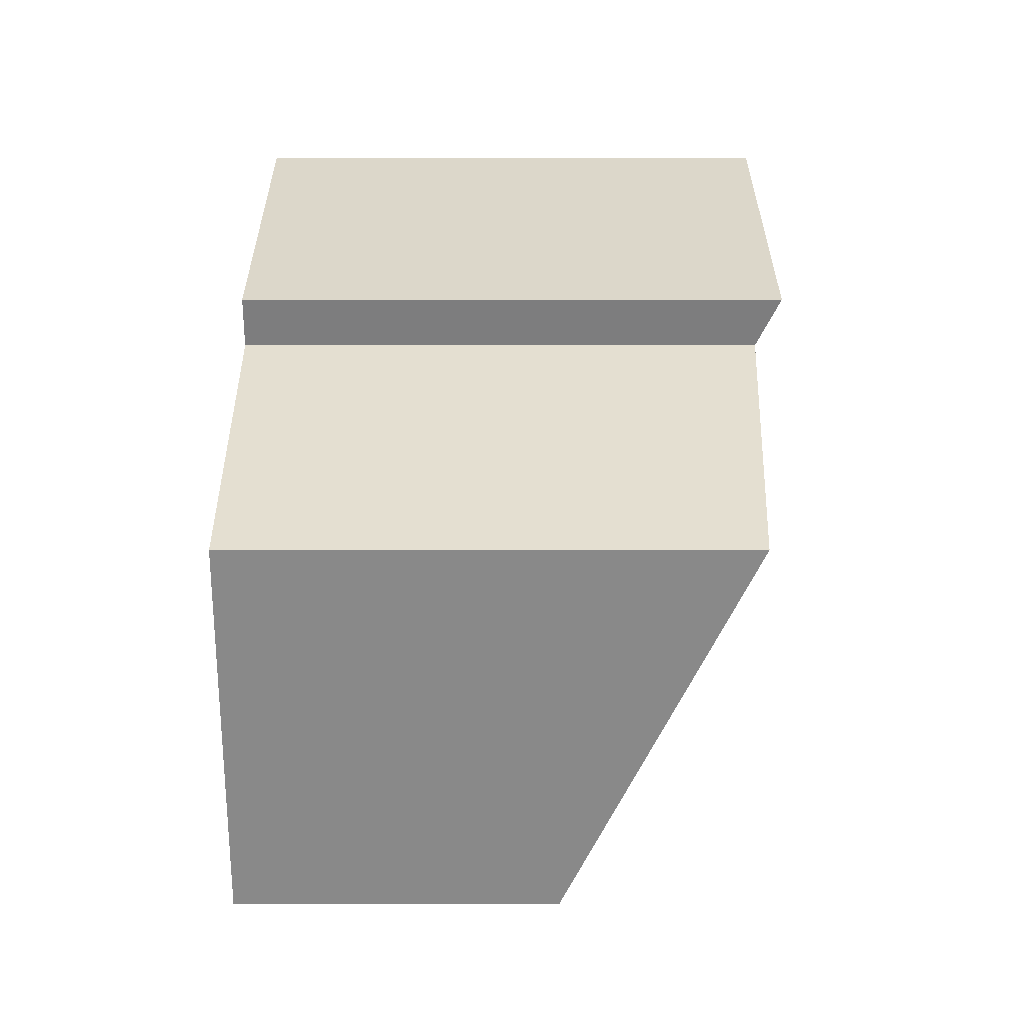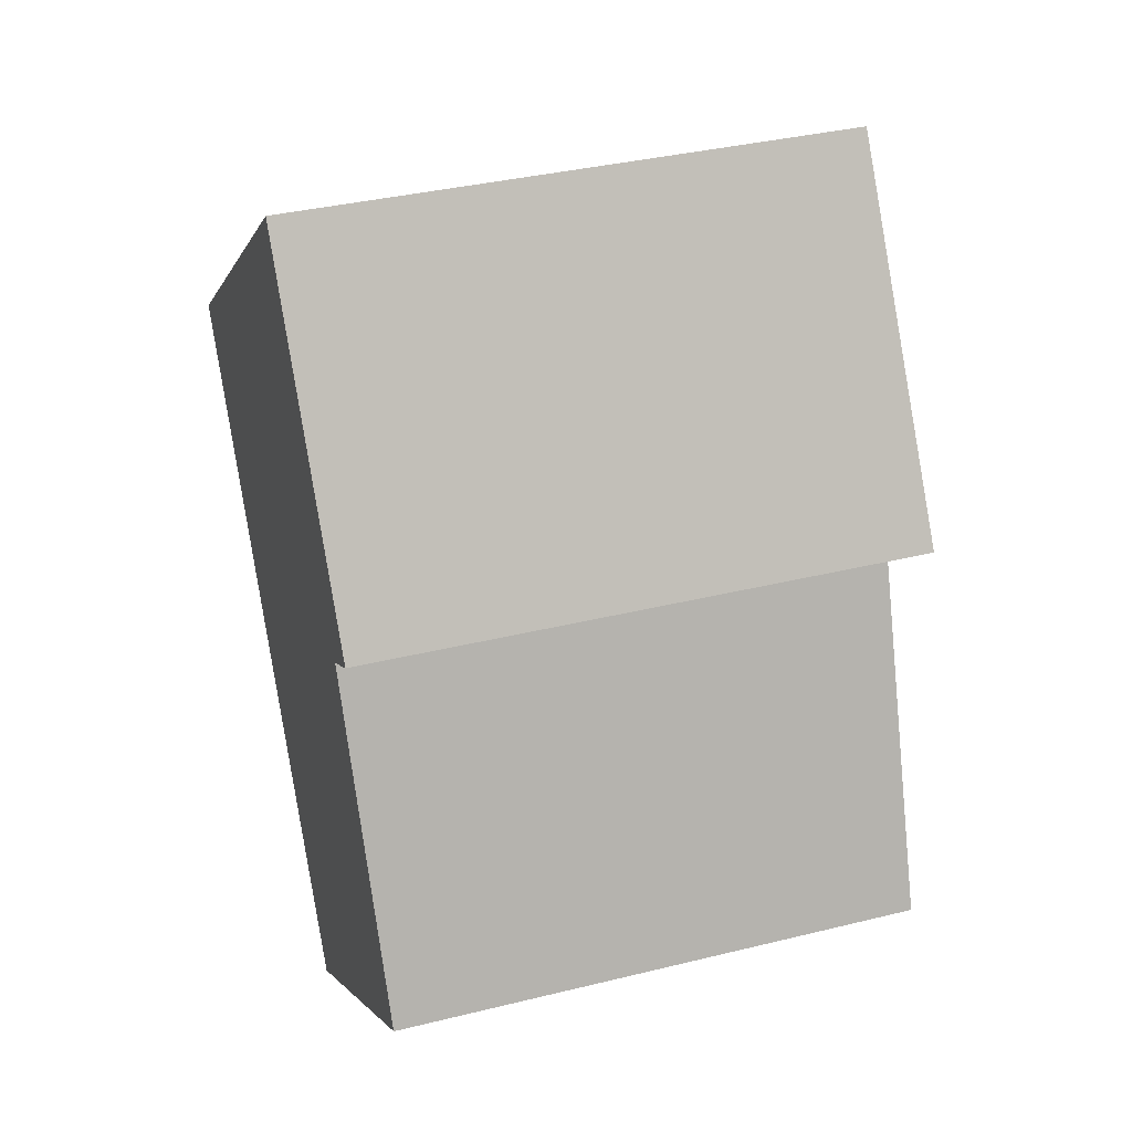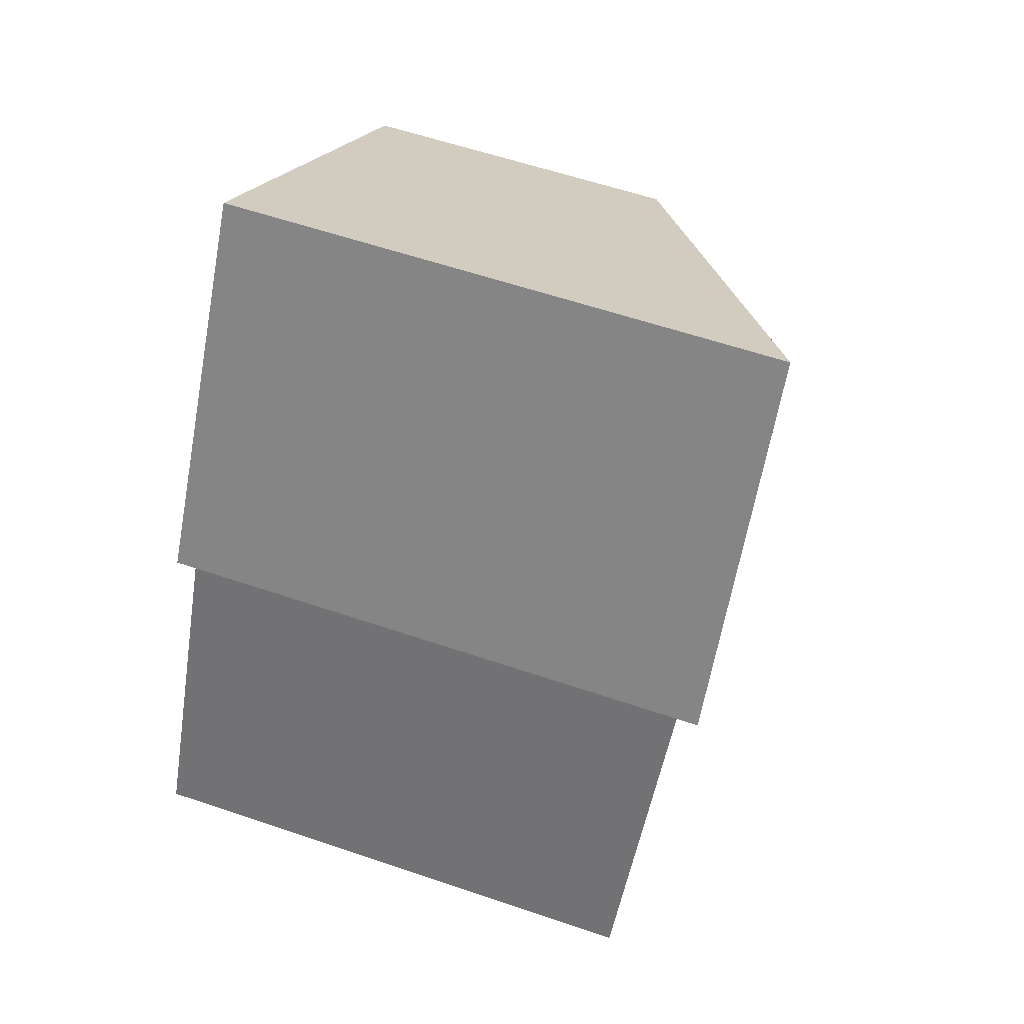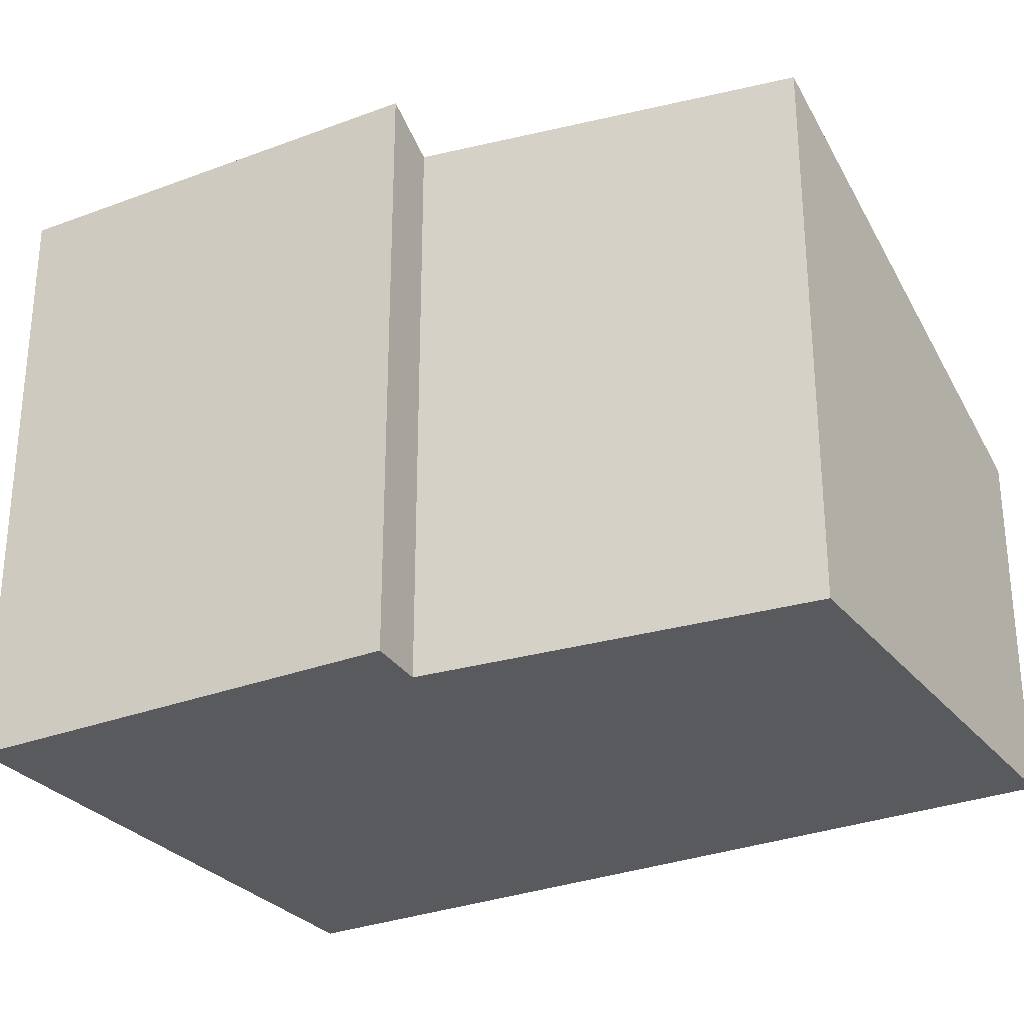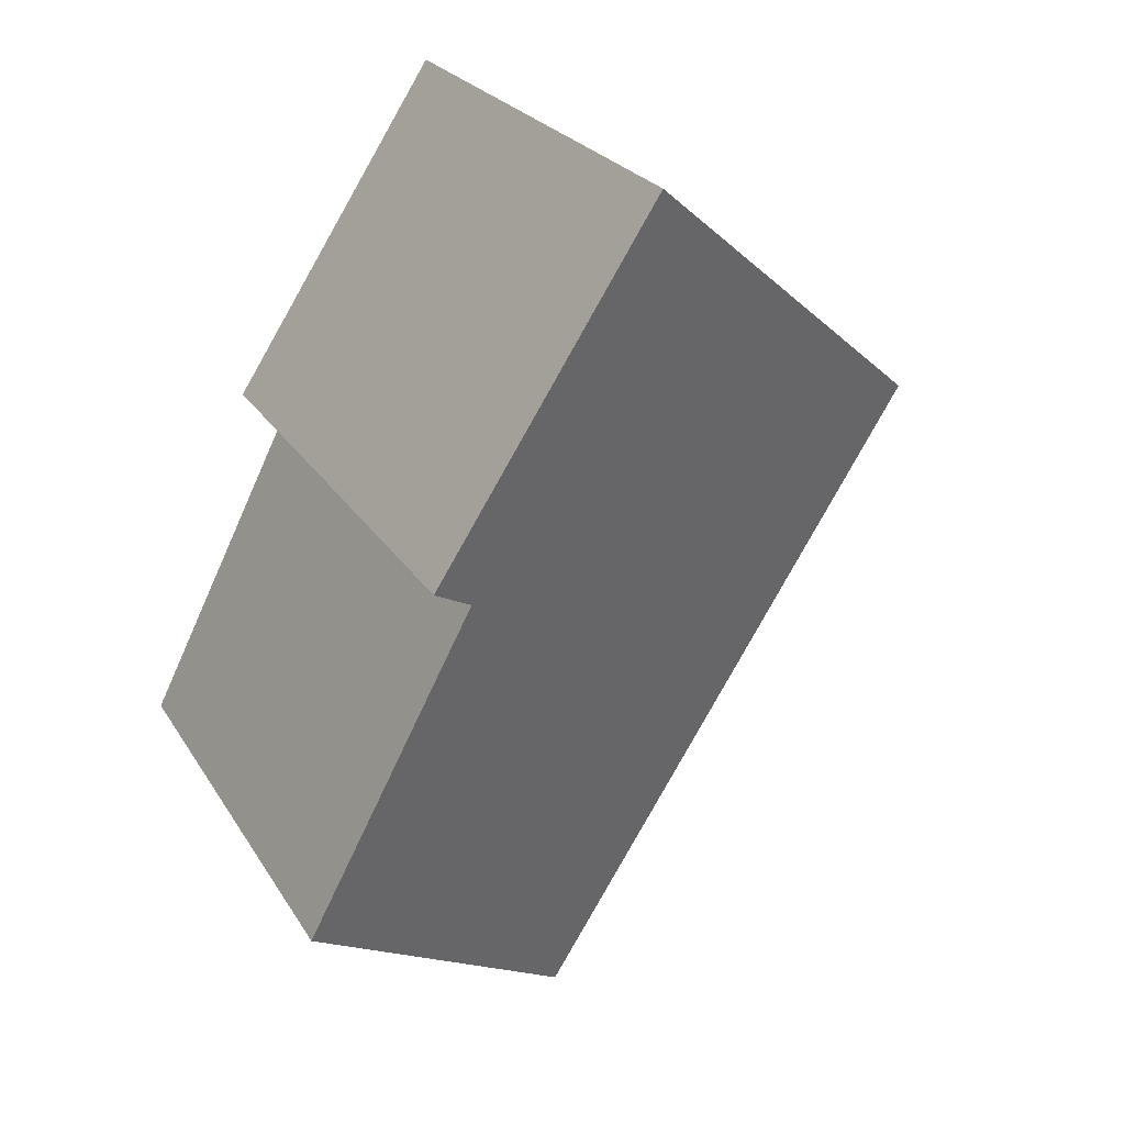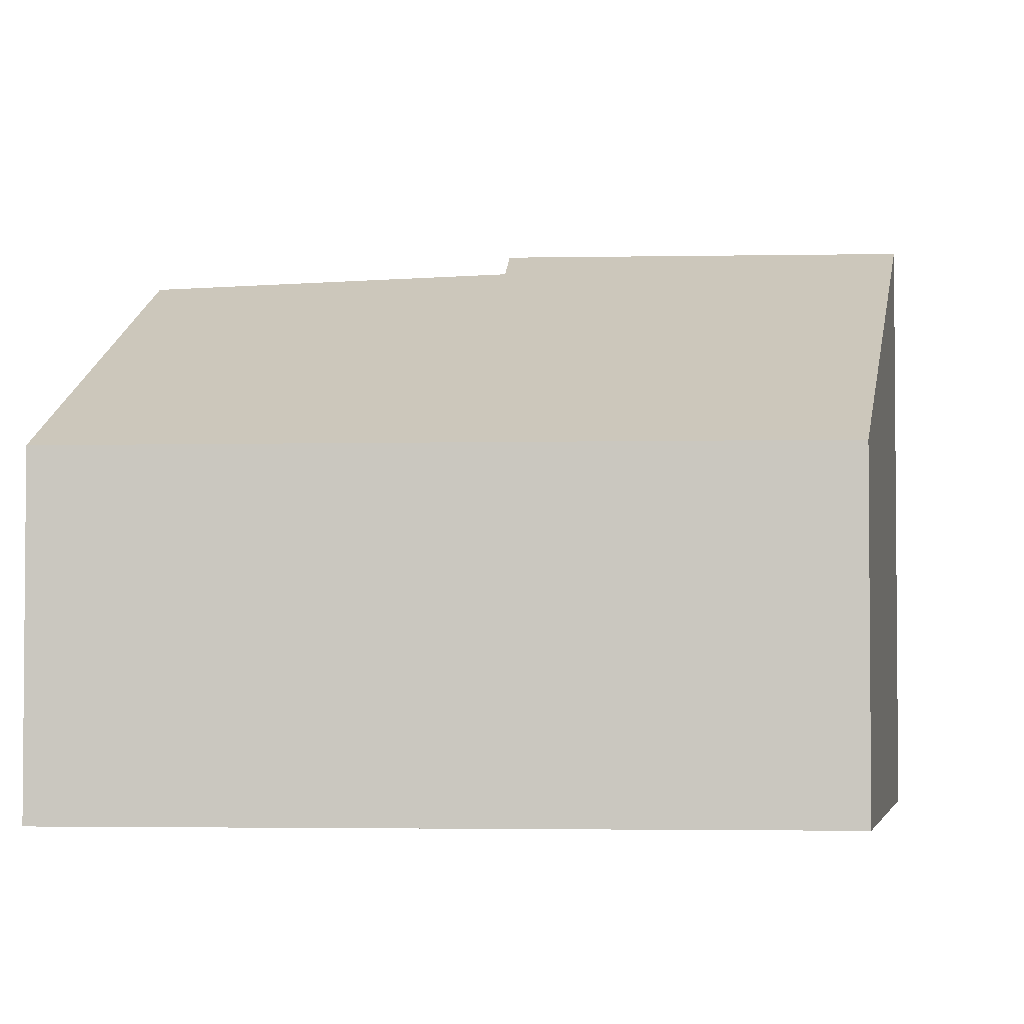
<metadata>
{"format":"obj","ext":"obj","renderer":"f3d","projection":"perspective","resolution":1024,"background":"white","views":[{"elev":-26.9,"azim":90.0,"up":"+Z"},{"elev":36.4,"azim":72.2,"up":"+Z"},{"elev":58.5,"azim":109.4,"up":"+Z"},{"elev":-31.0,"azim":85.8,"up":"+Y"},{"elev":23.5,"azim":156.3,"up":"+Z"},{"elev":-3.2,"azim":-117.4,"up":"+Y"}]}
</metadata>
<code>
v  0 2.268 1.389e-16
v  4.909 3.588 -2.586
v  2.659 2.268 -4.232
v  3.833 3.706 -0.406
v  4.141 3.879 -0.212
v  2.664 3.868 2.099
v  4.141 1.298e-17 -0.212
v  3.833 2.486e-17 -0.406
v  4.909 1.583e-16 -2.586
v  2.659 2.591e-16 -4.232
v  2.664 -1.285e-16 2.099
v  0 0 0
g defaultobject
f 1 2 3
f 2 1 4
f 4 1 5
f 5 1 6
f 7 4 5
f 4 7 8
f 9 3 2
f 3 9 10
f 8 2 4
f 2 8 9
f 6 7 5
f 7 6 11
f 10 1 3
f 1 10 12
f 1 11 6
f 11 1 12
f 9 12 10
f 12 9 8
f 12 8 7
f 12 7 11

</code>
